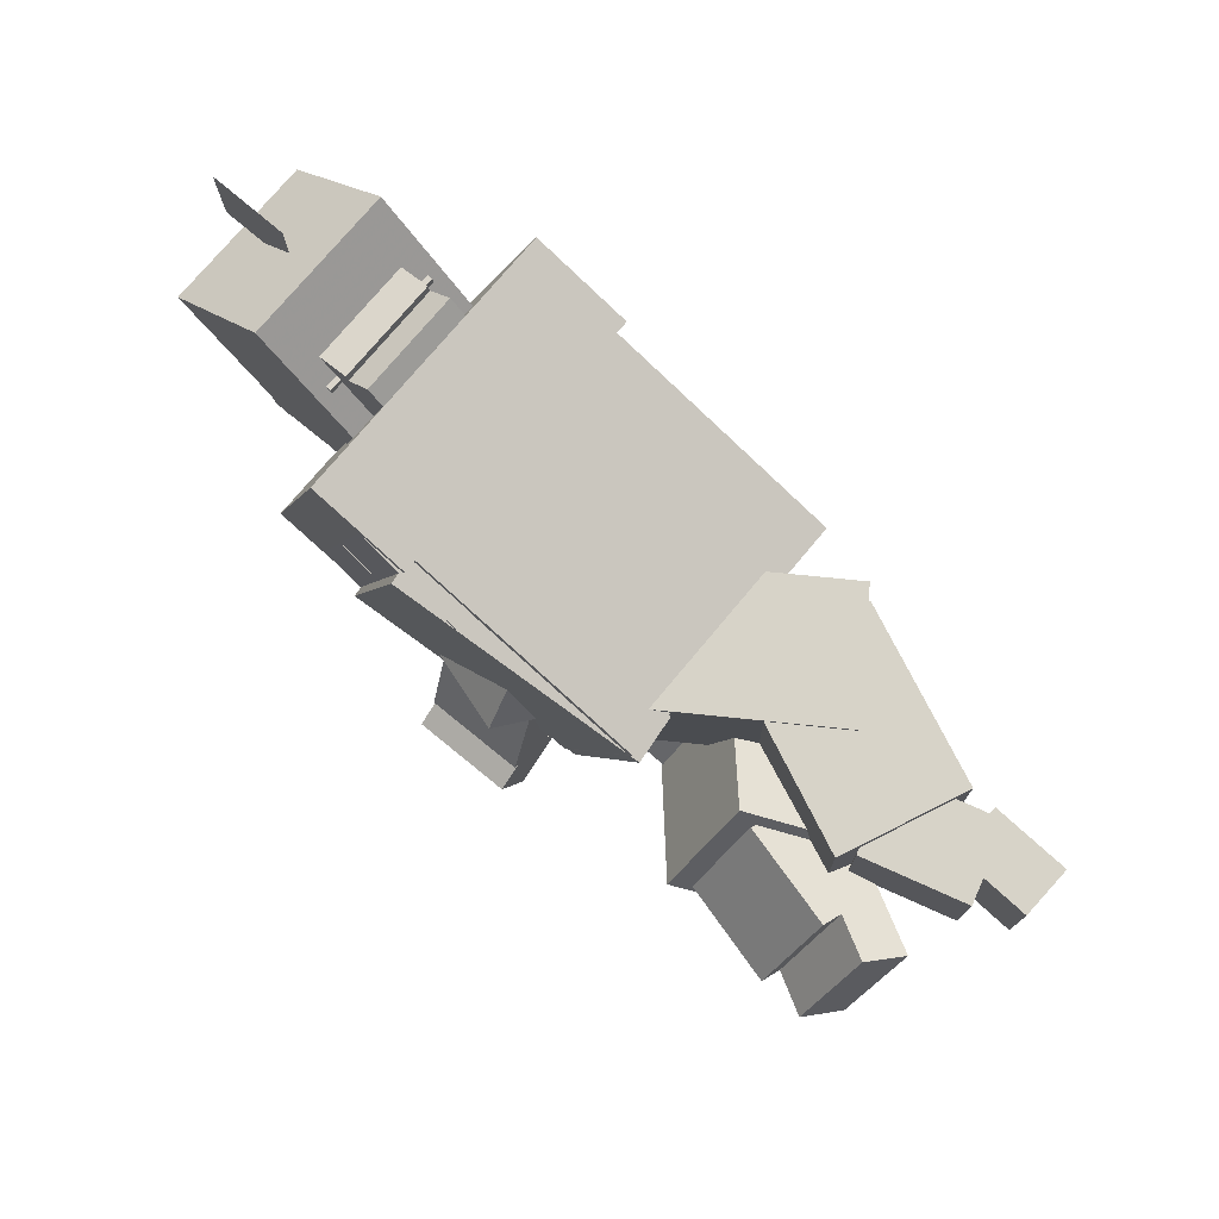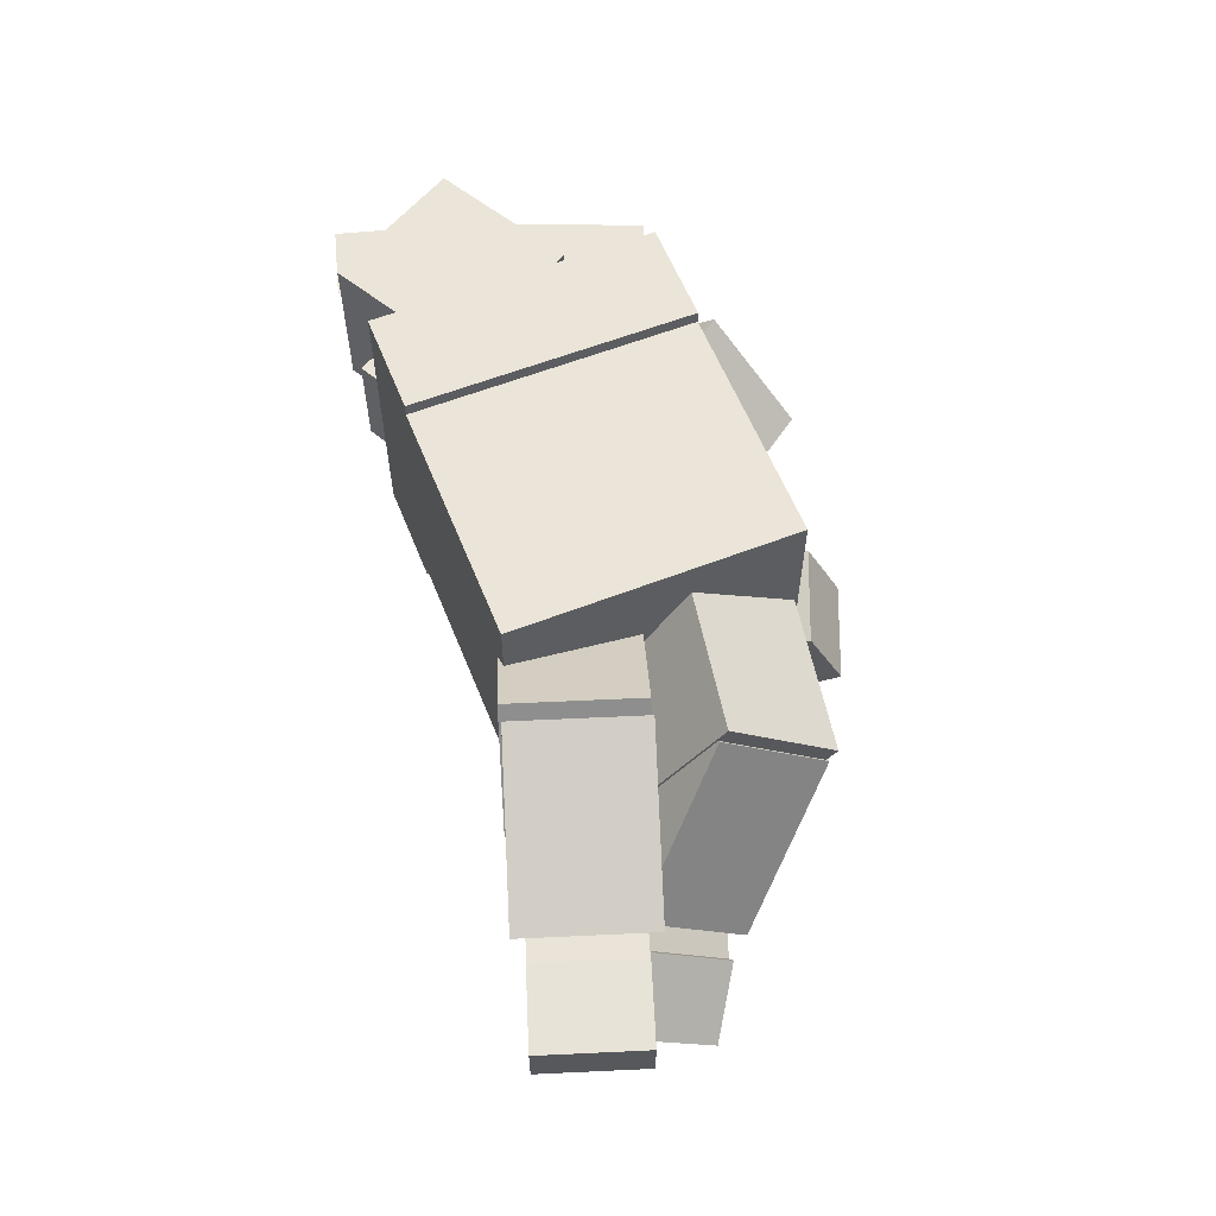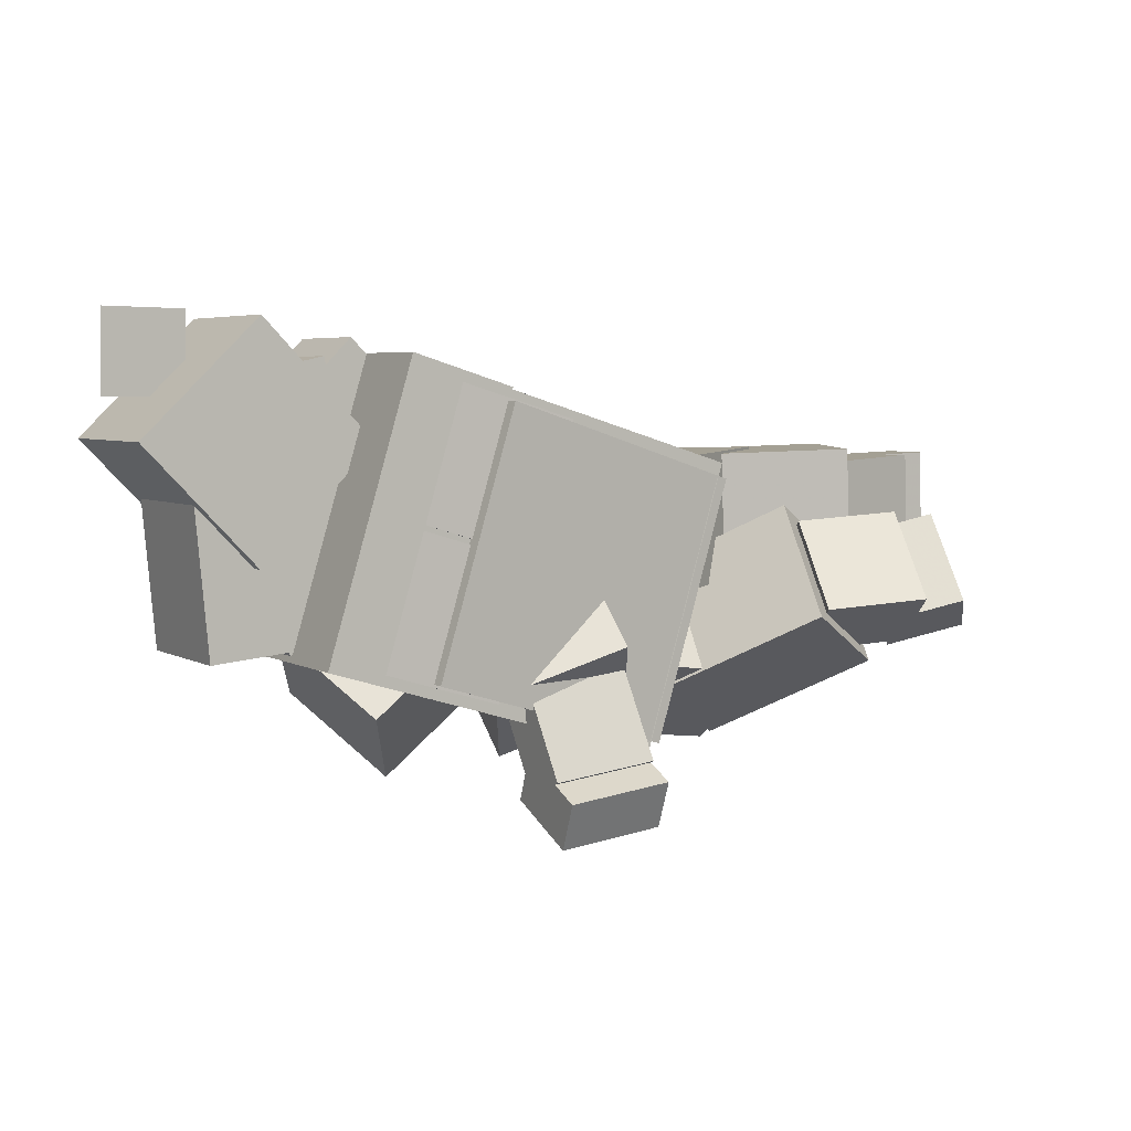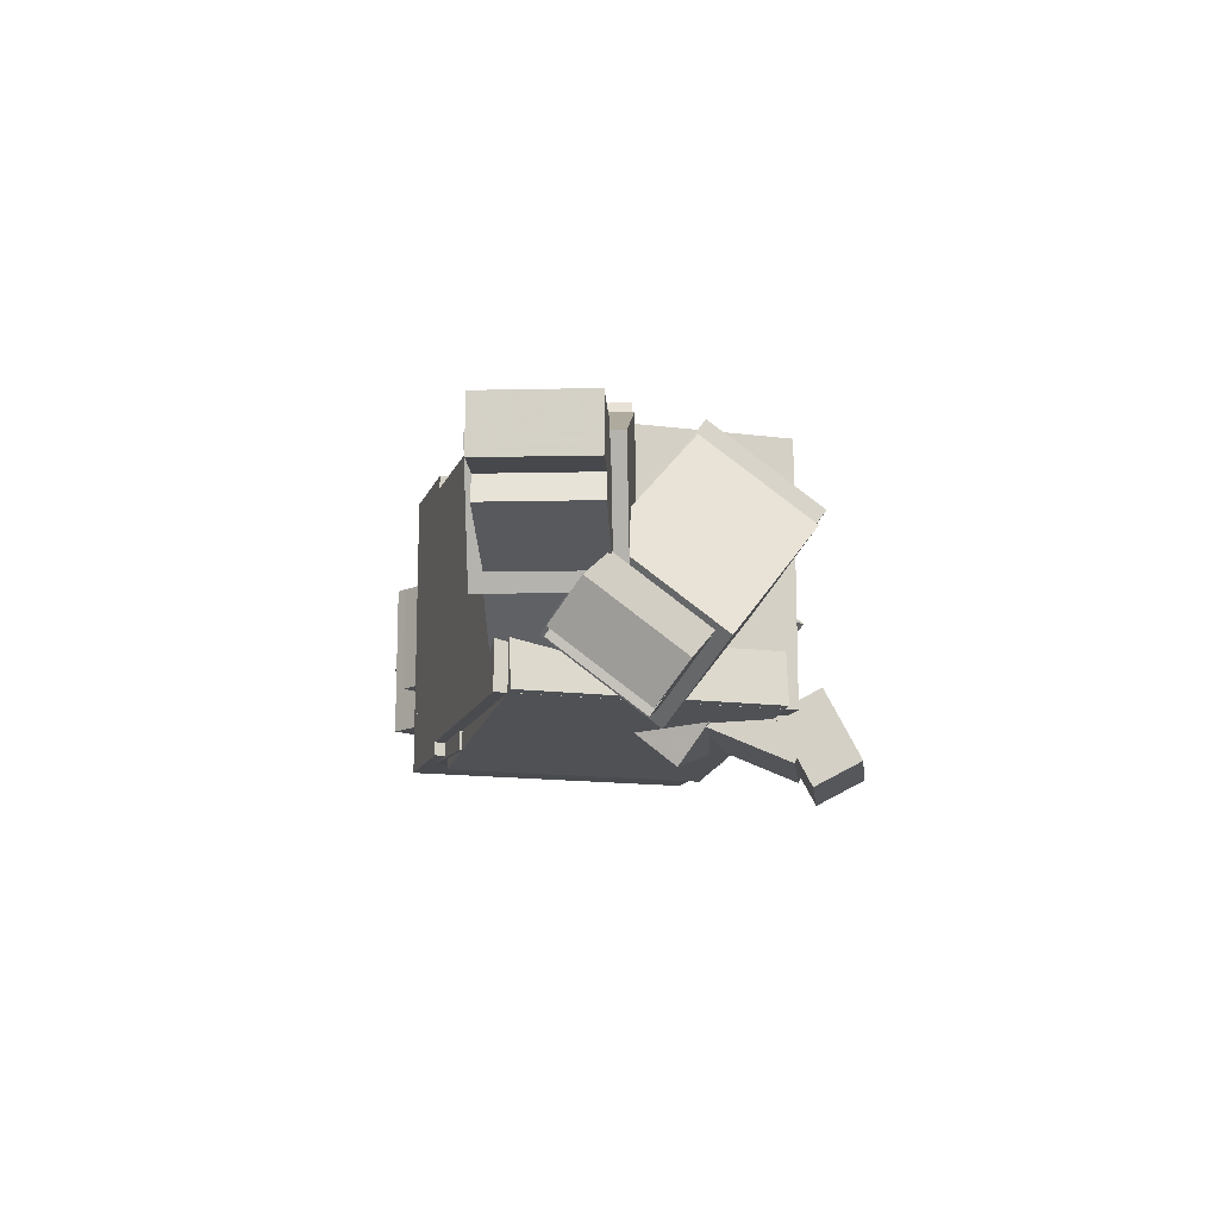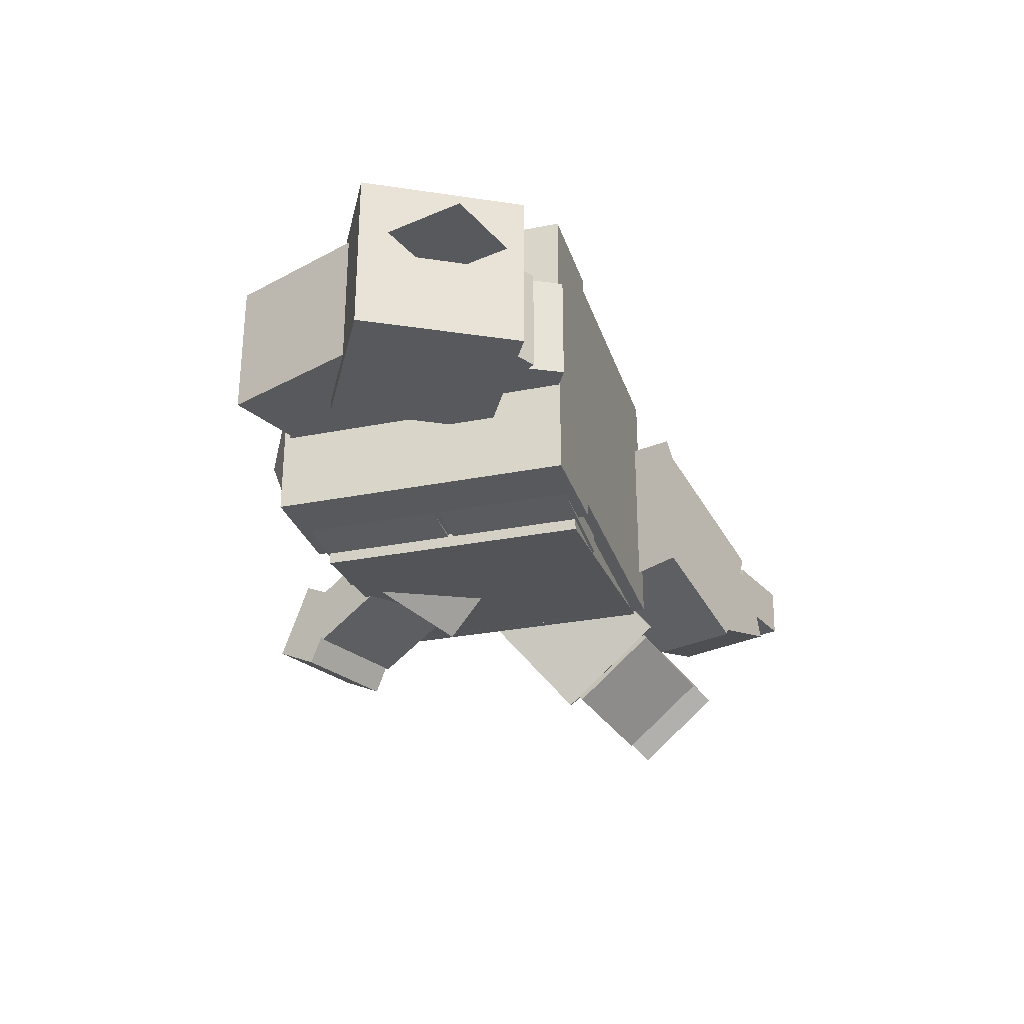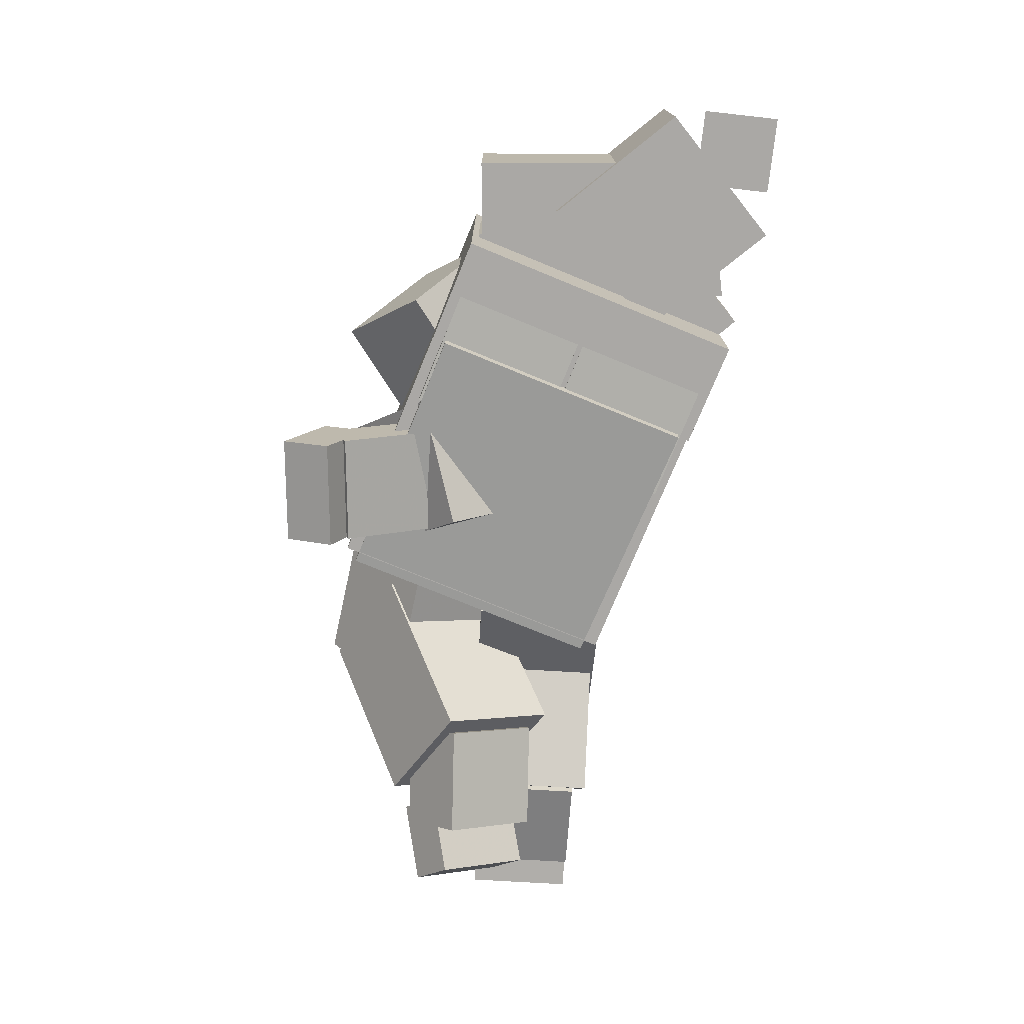
<metadata>
{"format":"obj","ext":"obj","renderer":"f3d","projection":"perspective","resolution":1024,"background":"white","views":[{"elev":76.9,"azim":-140.0,"up":"+Y"},{"elev":59.2,"azim":-94.8,"up":"+Z"},{"elev":4.8,"azim":148.8,"up":"+Y"},{"elev":-14.1,"azim":-89.3,"up":"+Z"},{"elev":-29.1,"azim":123.4,"up":"+Z"},{"elev":-75.1,"azim":84.6,"up":"+Z"}]}
</metadata>
<code>
o Body
v -0.2883 -1.51 -0.3125
v -0.4889 -0.8522 -0.3125
v 0.2883 -0.6152 -0.3125
v 0.4889 -1.273 -0.3125
v -0.4889 -0.8522 0.3125
v -0.2883 -1.51 0.3125
v 0.4889 -1.273 0.3125
v 0.2883 -0.6152 0.3125
f 1 2 3 4
f 5 6 7 8
f 4 3 8 7
f 6 5 2 1
f 6 1 4 7
f 2 5 8 3
o Belly
v -0.3208 -1.487 -0.3097
v -0.5031 -0.8892 -0.3097
v 0.09145 -0.7079 -0.375
v 0.2738 -1.306 -0.375
v -0.4906 -0.8854 -0.1854
v -0.3083 -1.483 -0.1854
v 0.2863 -1.302 -0.2507
v 0.1039 -0.7041 -0.2507
f 9 10 11 12
f 13 14 15 16
f 12 11 16 15
f 14 13 10 9
f 14 9 12 15
f 10 13 16 11
o Chest1
v 0.1231 -1.358 -0.3582
v 0.03192 -1.059 -0.3582
v 0.3304 -0.9683 -0.3418
v 0.4216 -1.267 -0.3418
v 0.02566 -1.061 -0.2333
v 0.1168 -1.36 -0.2333
v 0.4153 -1.269 -0.217
v 0.3242 -0.9702 -0.217
f 17 18 19 20
f 21 22 23 24
f 20 19 24 23
f 22 21 18 17
f 22 17 20 23
f 18 21 24 19
o Chest2
v 0.02827 -1.047 -0.3582
v -0.06288 -0.7484 -0.3582
v 0.2356 -0.6574 -0.3418
v 0.3268 -0.9563 -0.3418
v -0.06914 -0.7503 -0.2333
v 0.02201 -1.049 -0.2333
v 0.3205 -0.9582 -0.217
v 0.2294 -0.6593 -0.217
f 25 26 27 28
f 29 30 31 32
f 28 27 32 31
f 30 29 26 25
f 30 25 28 31
f 26 29 32 27
o RightLeg1
v -0.6926 -1.361 -0.2188
v -0.7228 -1.114 -0.03075
v -0.2885 -1.061 -0.03075
v -0.2583 -1.308 -0.2188
v -0.7 -1.3 0.2188
v -0.6698 -1.548 0.03075
v -0.2355 -1.495 0.03075
v -0.2657 -1.247 0.2188
f 33 34 35 36
f 37 38 39 40
f 36 35 40 39
f 38 37 34 33
f 38 33 36 39
f 34 37 40 35
o RightLeg2
v -0.688 -1.207 -0.4323
v -0.7182 -0.959 -0.2442
v -0.4573 -1.151 0.05009
v -0.4271 -1.398 -0.138
v -0.9673 -1.091 -0.1097
v -0.937 -1.339 -0.2978
v -0.6761 -1.531 -0.003473
v -0.7063 -1.283 0.1846
f 41 42 43 44
f 45 46 47 48
f 44 43 48 47
f 46 45 42 41
f 46 41 44 47
f 42 45 48 43
o RightFoot1
v -0.9739 -1.178 -0.4643
v -0.9981 -0.9797 -0.3138
v -0.7567 -0.9978 -0.2512
v -0.7325 -1.196 -0.4017
v -1.043 -1.093 -0.1716
v -1.019 -1.291 -0.3221
v -0.7779 -1.309 -0.2595
v -0.8021 -1.111 -0.109
f 49 50 51 52
f 53 54 55 56
f 52 51 56 55
f 54 53 50 49
f 54 49 52 55
f 50 53 56 51
o RightFoot2
v -1.083 -1.186 -0.4706
v -1.107 -0.9882 -0.3201
v -0.9494 -1.037 -0.231
v -0.9252 -1.235 -0.3815
v -1.174 -1.057 -0.2399
v -1.149 -1.255 -0.3904
v -0.9917 -1.304 -0.3013
v -1.016 -1.106 -0.1508
f 57 58 59 60
f 61 62 63 64
f 60 59 64 63
f 62 61 58 57
f 62 57 60 63
f 58 61 64 59
o LeftLeg1
v -0.8153 -1.14 0.01704
v -0.8041 -0.8282 0.01704
v -0.4413 -0.8411 -0.227
v -0.4524 -1.153 -0.227
v -0.6299 -0.8344 0.2764
v -0.641 -1.147 0.2764
v -0.2782 -1.16 0.03231
v -0.267 -0.8473 0.03231
f 65 66 67 68
f 69 70 71 72
f 68 67 72 71
f 70 69 66 65
f 70 65 68 71
f 66 69 72 67
o LeftLeg2
v -0.9426 -1.142 -0.2139
v -0.9315 -0.8299 -0.2139
v -0.5304 -0.8442 -0.03957
v -0.5416 -1.156 -0.03957
v -1.056 -0.8255 0.07275
v -1.067 -1.138 0.07275
v -0.666 -1.152 0.2471
v -0.6549 -0.8398 0.2471
f 73 74 75 76
f 77 78 79 80
f 76 75 80 79
f 78 77 74 73
f 78 73 76 79
f 74 77 80 75
o LeftFoot1
v -1.209 -1.101 -0.1103
v -1.2 -0.8516 -0.1103
v -0.9599 -0.8602 -0.1777
v -0.9688 -1.11 -0.1777
v -1.15 -0.8534 0.07029
v -1.159 -1.103 0.07029
v -0.9183 -1.112 0.002849
v -0.9094 -0.862 0.002849
f 81 82 83 84
f 85 86 87 88
f 84 83 88 87
f 86 85 82 81
f 86 81 84 87
f 82 85 88 83
o LeftFoot2
v -1.304 -1.098 -0.05592
v -1.295 -0.8482 -0.05592
v -1.108 -0.8549 -0.04738
v -1.117 -1.105 -0.04738
v -1.301 -0.848 0.06895
v -1.31 -1.098 0.06895
v -1.123 -1.105 0.07749
v -1.114 -0.8547 0.07749
f 89 90 91 92
f 93 94 95 96
f 92 91 96 95
f 94 93 90 89
f 94 89 92 95
f 90 93 96 91
o LeftArm1
v -0.02628 -0.9428 -0.1562
v 0.1267 -0.6702 -0.1562
v 0.6717 -0.9761 -0.1562
v 0.5188 -1.249 -0.1562
v 0.1267 -0.6702 0.1562
v -0.02628 -0.9428 0.1562
v 0.5188 -1.249 0.1562
v 0.6717 -0.9761 0.1562
f 97 98 99 100
f 101 102 103 104
f 100 99 104 103
f 102 101 98 97
f 102 97 100 103
f 98 101 104 99
o LeftArm2
v 0.6998 -1.258 -0.1562
v 0.3886 -1.229 -0.1562
v 0.4406 -0.6688 -0.1562
v 0.7517 -0.6977 -0.1562
v 0.3886 -1.229 0.1562
v 0.6998 -1.258 0.1562
v 0.7517 -0.6977 0.1562
v 0.4406 -0.6688 0.1562
f 105 106 107 108
f 109 110 111 112
f 108 107 112 111
f 110 109 106 105
f 110 105 108 111
f 106 109 112 107
o LeftHand1
v 0.6372 -0.7881 -0.125
v 0.6372 -0.7881 0.125
v 0.393 -0.7349 0.125
v 0.393 -0.7349 -0.125
v 0.6639 -0.666 0.125
v 0.6639 -0.666 -0.125
v 0.4196 -0.6128 -0.125
v 0.4196 -0.6128 0.125
f 113 114 115 116
f 117 118 119 120
f 116 115 120 119
f 118 117 114 113
f 118 113 116 119
f 114 117 120 115
o LeftHand2
v 0.3992 -0.7927 -0.125
v 0.3992 -0.7927 0.125
v 0.2673 -0.6595 0.125
v 0.2673 -0.6595 -0.125
v 0.488 -0.7048 0.125
v 0.488 -0.7048 -0.125
v 0.3561 -0.5715 -0.125
v 0.3561 -0.5715 0.125
f 121 122 123 124
f 125 126 127 128
f 124 123 128 127
f 126 125 122 121
f 126 121 124 127
f 122 125 128 123
o RightArm1
v 0.4878 -1.214 -0.003856
v 0.3493 -1.391 -0.2209
v -0.143 -1.006 -0.2209
v -0.004463 -0.8293 -0.003856
v 0.2155 -1.562 0.003856
v 0.354 -1.385 0.2209
v -0.1382 -1 0.2209
v -0.2768 -1.177 0.003856
f 129 130 131 132
f 133 134 135 136
f 132 131 136 135
f 134 133 130 129
f 134 129 132 135
f 130 133 136 131
o RightArm2
v -0.1188 -0.8134 -0.05985
v 0.1624 -0.9173 0.02844
v 0.1148 -1.349 -0.3285
v -0.1664 -1.246 -0.4168
v 0.02859 -1.088 0.2532
v -0.2526 -0.9844 0.1649
v -0.3002 -1.416 -0.192
v -0.019 -1.52 -0.1037
f 137 138 139 140
f 141 142 143 144
f 140 139 144 143
f 142 141 138 137
f 142 137 140 143
f 138 141 144 139
o RightHand1
v -0.2077 -1.275 -0.3198
v 0.041 -1.301 -0.3216
v 0.01662 -1.529 -0.4228
v -0.232 -1.503 -0.4209
v 0.03662 -1.352 -0.2073
v -0.212 -1.326 -0.2055
v -0.2364 -1.553 -0.3066
v 0.01224 -1.579 -0.3085
f 145 146 147 148
f 149 150 151 152
f 148 147 152 151
f 150 149 146 145
f 150 145 148 151
f 146 149 152 147
o RightHand2
v -0.2264 -1.457 -0.3081
v 0.02223 -1.483 -0.31
v 0.01215 -1.568 -0.4768
v -0.2365 -1.542 -0.475
v 0.01116 -1.593 -0.253
v -0.2375 -1.568 -0.2511
v -0.2476 -1.652 -0.418
v 0.00108 -1.678 -0.4198
f 153 154 155 156
f 157 158 159 160
f 156 155 160 159
f 158 157 154 153
f 158 153 156 159
f 154 157 160 155
o Fur
v 0.2796 -1.337 -0.3438
v 0.07907 -0.679 -0.3438
v 0.3182 -0.6061 -0.3438
v 0.5187 -1.264 -0.3438
v 0.07907 -0.679 0.3438
v 0.2796 -1.337 0.3438
v 0.5187 -1.264 0.3438
v 0.3182 -0.6061 0.3438
f 161 162 163 164
f 165 166 167 168
f 164 163 168 167
f 166 165 162 161
f 166 161 164 167
f 162 165 168 163
o Neck
v 0.4828 -1.117 -0.1562
v 0.2821 -0.8772 -0.1562
v 0.3779 -0.7969 -0.1562
v 0.5786 -1.036 -0.1562
v 0.2821 -0.8772 0.1562
v 0.4828 -1.117 0.1562
v 0.5786 -1.036 0.1562
v 0.3779 -0.7969 0.1562
f 169 170 171 172
f 173 174 175 176
f 172 171 176 175
f 174 173 170 169
f 174 169 172 175
f 170 173 176 171
o Head
v 0.5987 -1.059 -0.1875
v 0.3291 -0.7983 -0.1875
v 0.5898 -0.5288 -0.1875
v 0.8594 -0.7895 -0.1875
v 0.3291 -0.7983 0.1875
v 0.5987 -1.059 0.1875
v 0.8594 -0.7895 0.1875
v 0.5898 -0.5288 0.1875
f 177 178 179 180
f 181 182 183 184
f 180 179 184 183
f 182 181 178 177
f 182 177 180 183
f 178 181 184 179
o detail
v 0.6845 -0.7005 0
v 0.6814 -0.513 0
v 0.8689 -0.5099 0
v 0.872 -0.6974 0
f 185 186 187 188
f 186 185 188 187

</code>
